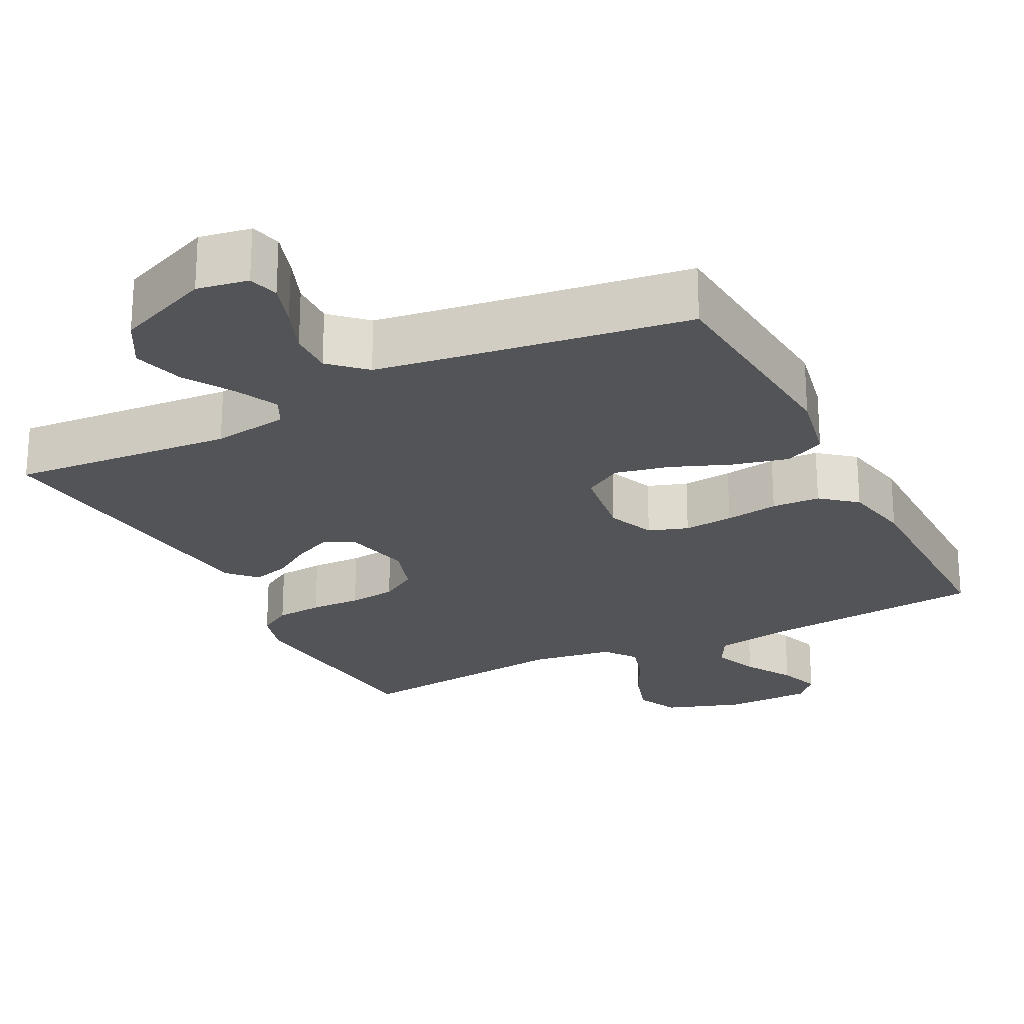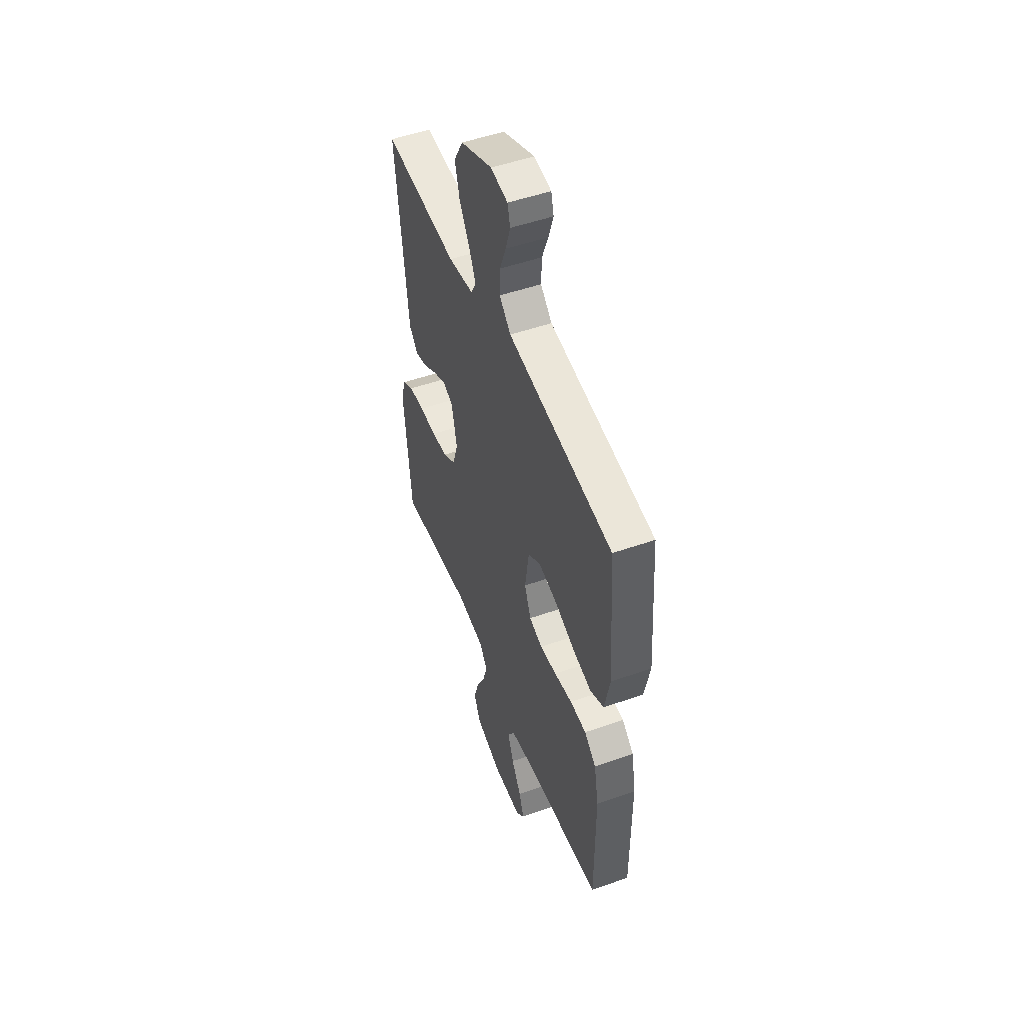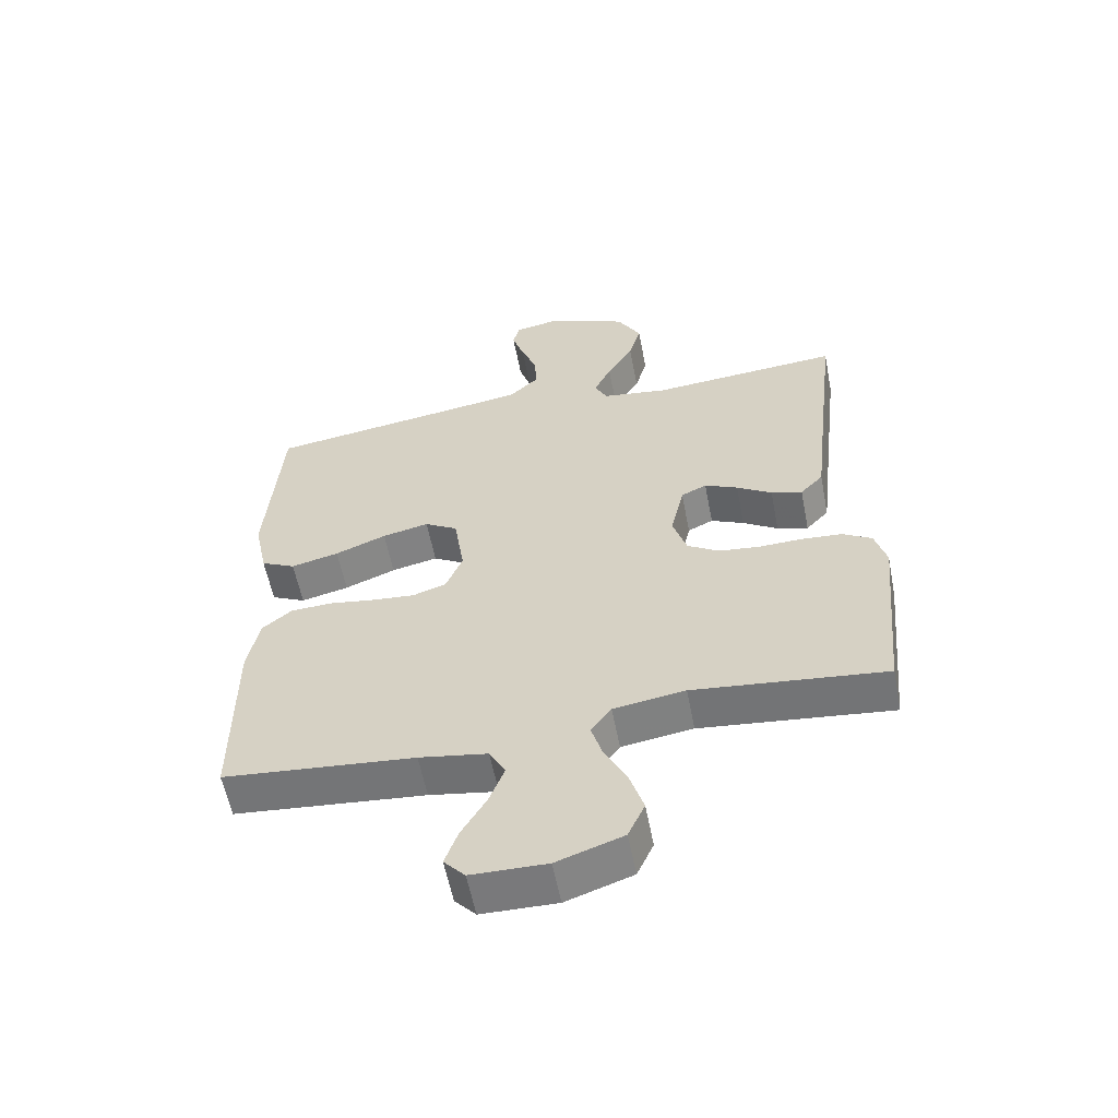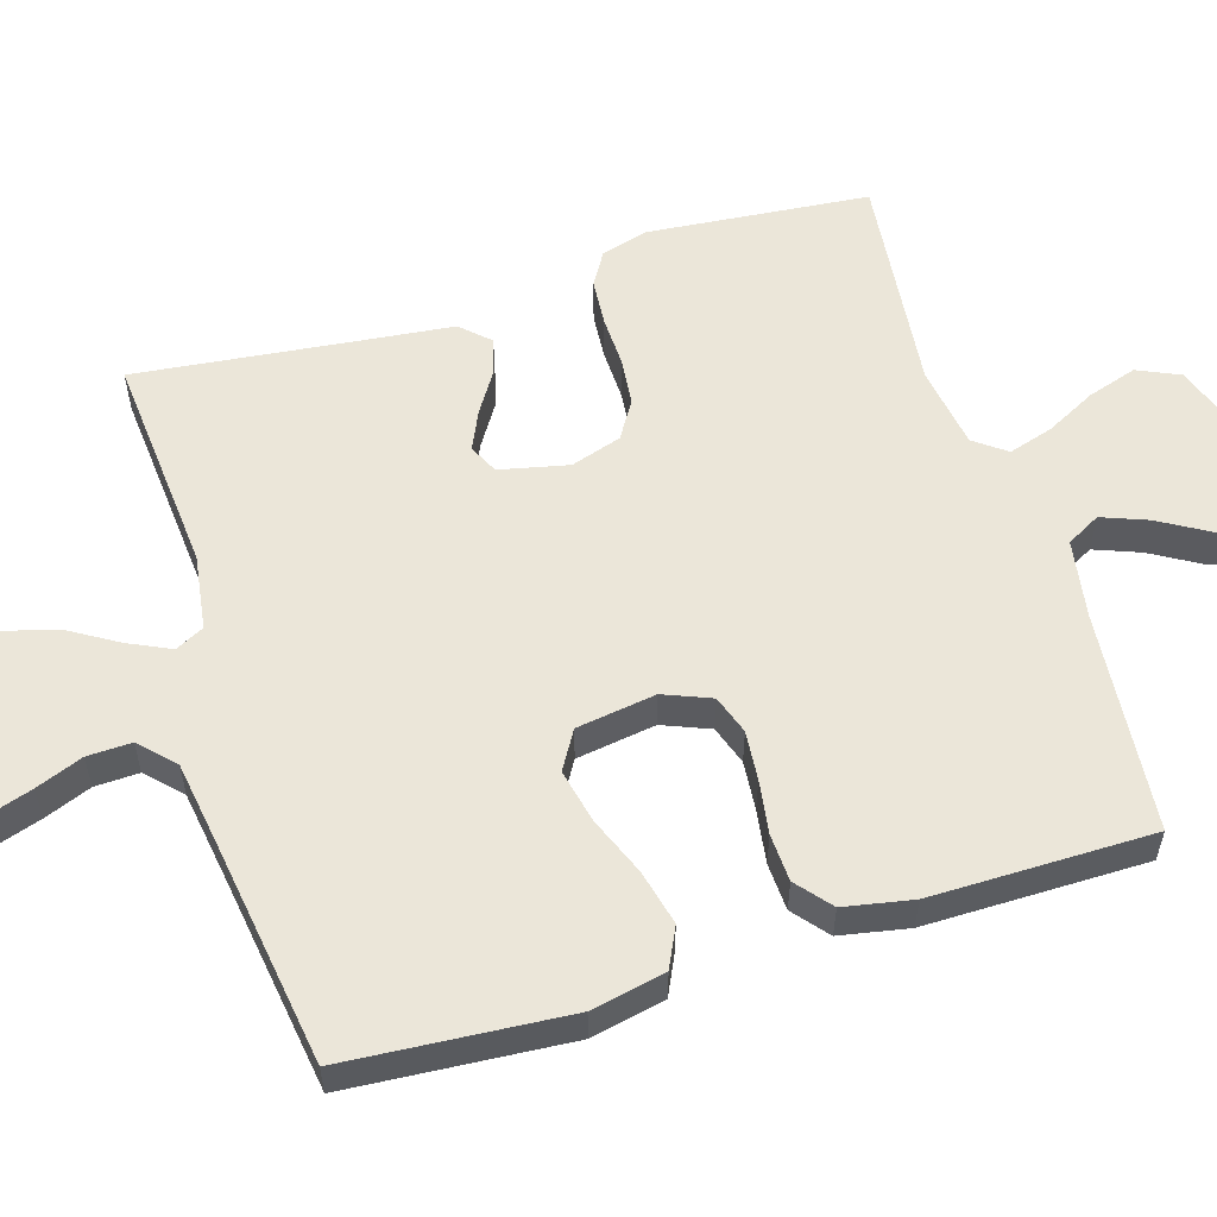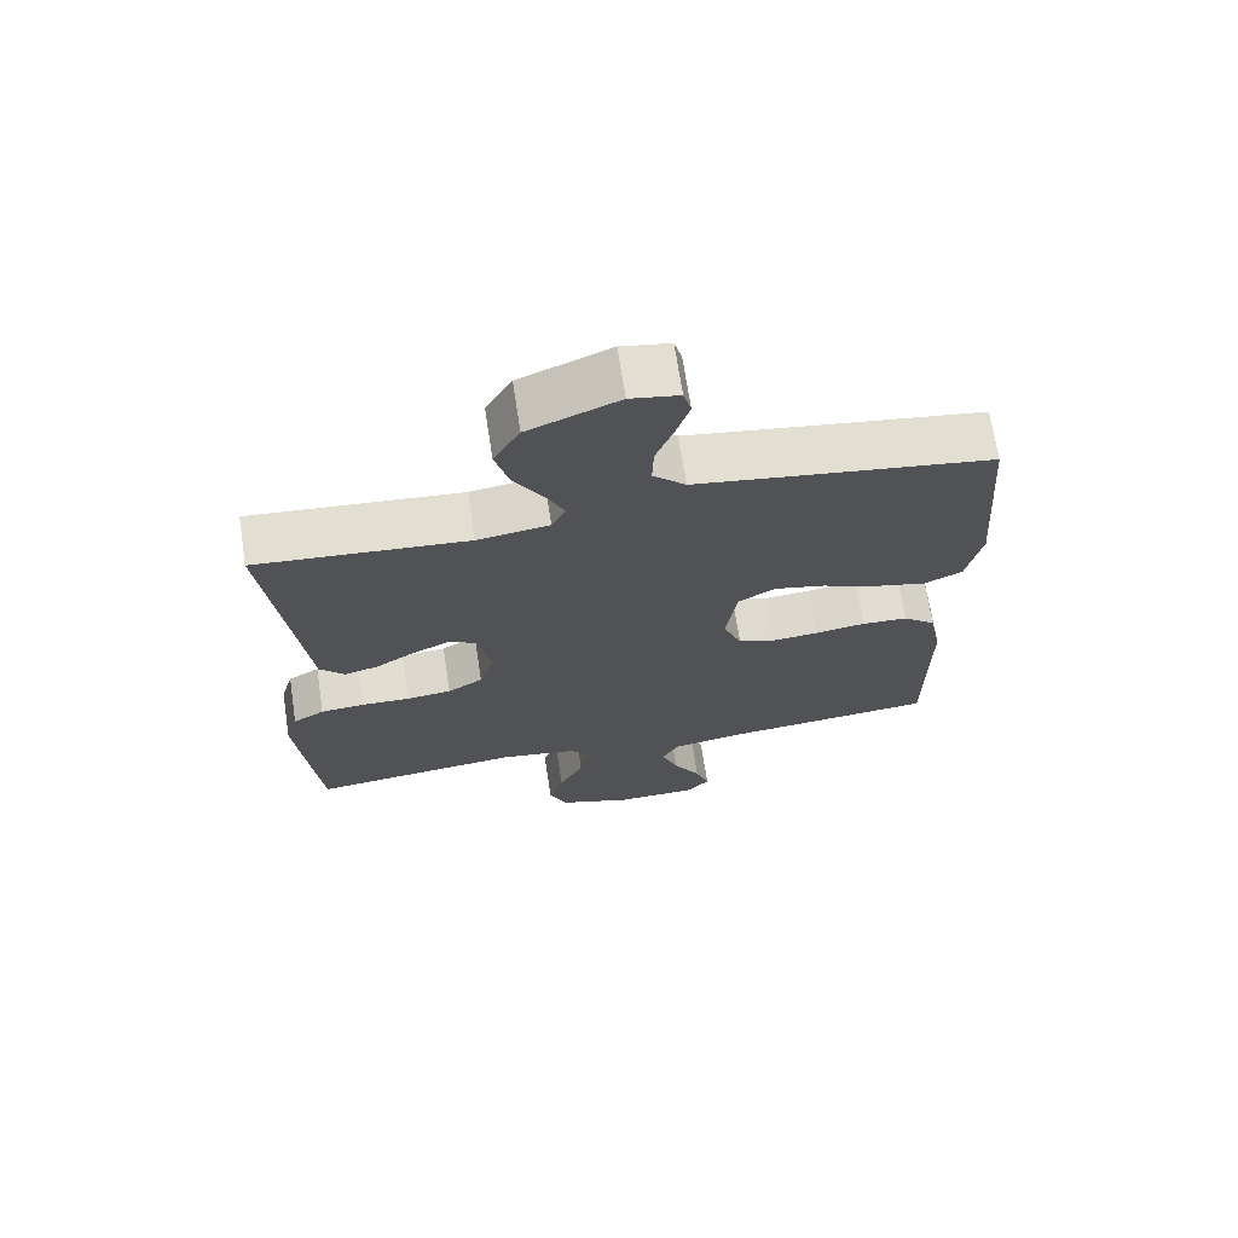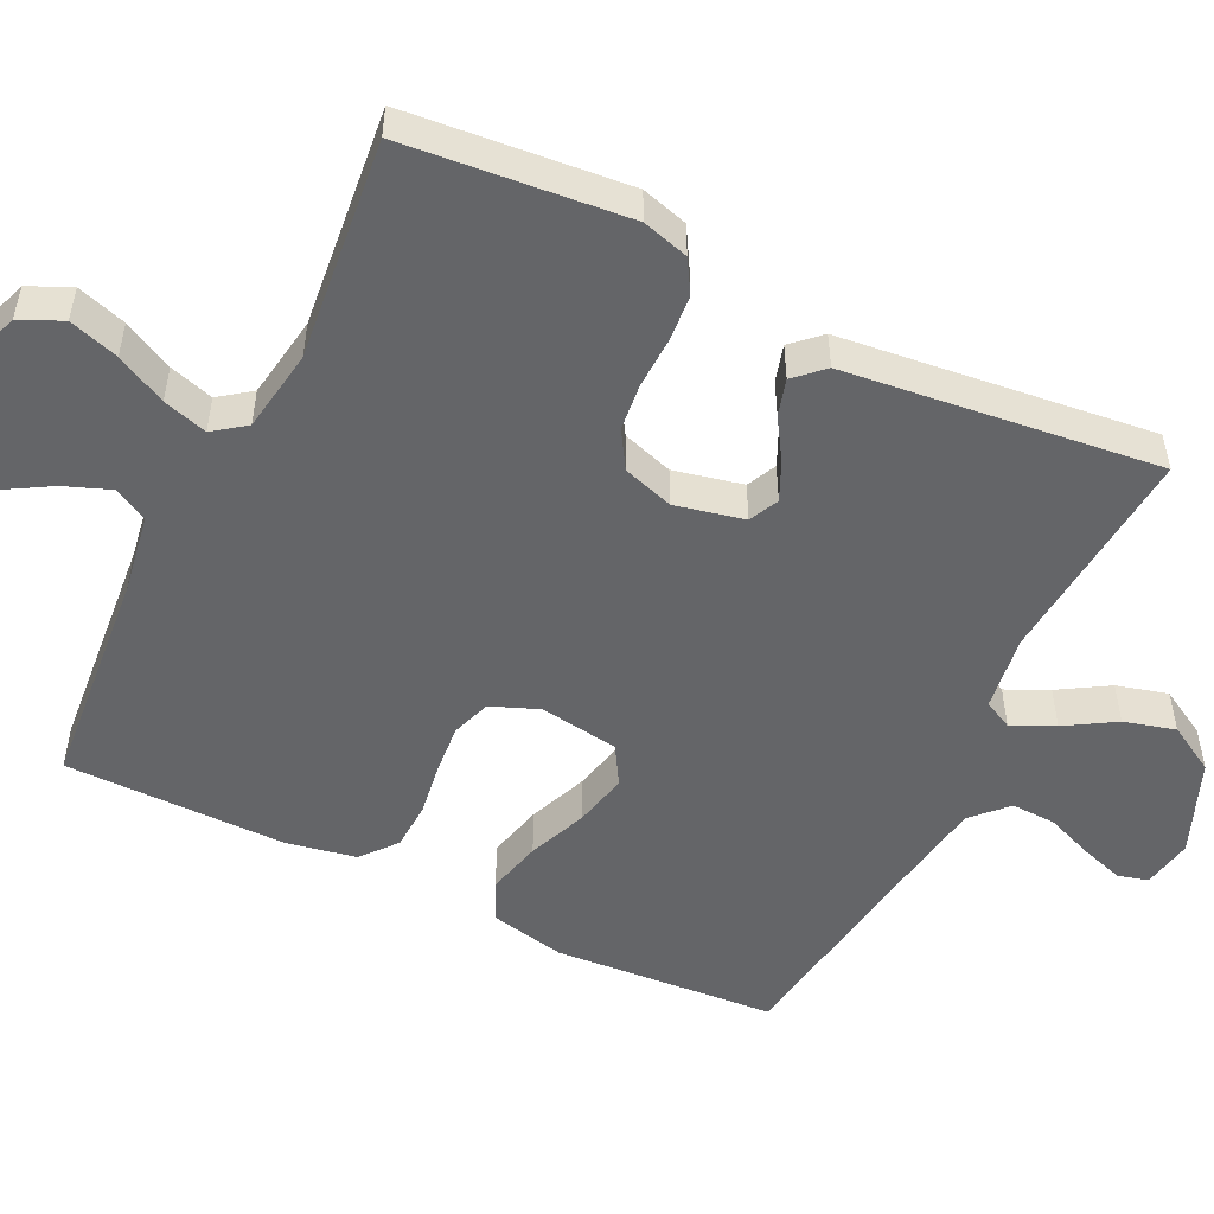
<metadata>
{"format":"obj","ext":"obj","renderer":"f3d","projection":"perspective","resolution":1024,"background":"white","views":[{"elev":-23.6,"azim":27.1,"up":"+Y"},{"elev":50.4,"azim":68.9,"up":"+Z"},{"elev":-58.2,"azim":-169.0,"up":"+Z"},{"elev":56.6,"azim":72.8,"up":"+Y"},{"elev":69.3,"azim":-8.7,"up":"+Z"},{"elev":-51.6,"azim":-116.1,"up":"+Y"}]}
</metadata>
<code>
v 0.5 0.07 0.5
v 0.523 0.07 0.2
v 0.502 0.07 0.099
v 0.448 0.07 0.073
v 0.373 0.07 0.091
v 0.293 0.07 0.123
v 0.22 0.07 0.139
v 0.168 0.07 0.108
v 0.152 0.07 0
v 0.178 0.07 -0.064
v 0.231 0.07 -0.082
v 0.298 0.07 -0.076
v 0.37 0.07 -0.065
v 0.435 0.07 -0.068
v 0.482 0.07 -0.107
v 0.5 0.07 -0.2
v 0.5 0.07 -0.5
v 0.2 0.07 -0.528
v 0.093 0.07 -0.546
v 0.068 0.07 -0.592
v 0.092 0.07 -0.654
v 0.131 0.07 -0.72
v 0.151 0.07 -0.777
v 0.118 0.07 -0.813
v 0 0.07 -0.815
v -0.104 0.07 -0.779
v -0.13 0.07 -0.722
v -0.109 0.07 -0.655
v -0.074 0.07 -0.587
v -0.056 0.07 -0.527
v -0.088 0.07 -0.484
v -0.2 0.07 -0.467
v -0.5 0.07 -0.5
v -0.529 0.07 -0.2
v -0.511 0.07 -0.137
v -0.466 0.07 -0.11
v -0.403 0.07 -0.105
v -0.334 0.07 -0.107
v -0.27 0.07 -0.1
v -0.22 0.07 -0.069
v -0.198 0.07 0
v -0.219 0.07 0.093
v -0.259 0.07 0.112
v -0.311 0.07 0.088
v -0.366 0.07 0.053
v -0.415 0.07 0.039
v -0.451 0.07 0.077
v -0.465 0.07 0.2
v -0.5 0.07 0.5
v -0.2 0.07 0.476
v -0.098 0.07 0.491
v -0.078 0.07 0.53
v -0.105 0.07 0.587
v -0.146 0.07 0.654
v -0.165 0.07 0.723
v -0.128 0.07 0.788
v 0 0.07 0.841
v 0.069 0.07 0.829
v 0.08 0.07 0.788
v 0.061 0.07 0.729
v 0.036 0.07 0.665
v 0.034 0.07 0.605
v 0.08 0.07 0.561
v 0.2 0.07 0.543
v 0.5 0 0.5
v 0.523 0 0.2
v 0.502 0 0.099
v 0.448 0 0.073
v 0.373 0 0.091
v 0.293 0 0.123
v 0.22 0 0.139
v 0.168 0 0.108
v 0.152 0 0
v 0.178 0 -0.064
v 0.231 0 -0.082
v 0.298 0 -0.076
v 0.37 0 -0.065
v 0.435 0 -0.068
v 0.482 0 -0.107
v 0.5 0 -0.2
v 0.5 0 -0.5
v 0.2 0 -0.528
v 0.093 0 -0.546
v 0.068 0 -0.592
v 0.092 0 -0.654
v 0.131 0 -0.72
v 0.151 0 -0.777
v 0.118 0 -0.813
v 0 0 -0.815
v -0.104 0 -0.779
v -0.13 0 -0.722
v -0.109 0 -0.655
v -0.074 0 -0.587
v -0.056 0 -0.527
v -0.088 0 -0.484
v -0.2 0 -0.467
v -0.5 0 -0.5
v -0.529 0 -0.2
v -0.511 0 -0.137
v -0.466 0 -0.11
v -0.403 0 -0.105
v -0.334 0 -0.107
v -0.27 0 -0.1
v -0.22 0 -0.069
v -0.198 0 0
v -0.219 0 0.093
v -0.259 0 0.112
v -0.311 0 0.088
v -0.366 0 0.053
v -0.415 0 0.039
v -0.451 0 0.077
v -0.465 0 0.2
v -0.5 0 0.5
v -0.2 0 0.476
v -0.098 0 0.491
v -0.078 0 0.53
v -0.105 0 0.587
v -0.146 0 0.654
v -0.165 0 0.723
v -0.128 0 0.788
v 0 0 0.841
v 0.069 0 0.829
v 0.08 0 0.788
v 0.061 0 0.729
v 0.036 0 0.665
v 0.034 0 0.605
v 0.08 0 0.561
v 0.2 0 0.543
f 59 60 61
f 58 59 61
f 57 58 61
f 56 57 61
f 55 56 61
f 54 55 61
f 53 54 61
f 52 53 61 62
f 51 52 62 63
f 48 49 50
f 48 50 51
f 47 48 51
f 46 47 51
f 45 46 51
f 44 45 51
f 51 63 64
f 44 51 64
f 43 44 64
f 36 37 38
f 35 36 38
f 34 35 38
f 33 34 38
f 32 33 38
f 31 32 38 39
f 30 31 39 40
f 27 28 29
f 26 27 29
f 25 26 29
f 24 25 29
f 23 24 29
f 22 23 29
f 21 22 29
f 20 21 29 30
f 30 40 41
f 20 30 41
f 19 20 41
f 16 17 18
f 15 16 18
f 14 15 18
f 13 14 18
f 12 13 18
f 11 12 18 19
f 4 5 6
f 3 4 6
f 2 3 6
f 1 2 6
f 64 1 6
f 64 6 7
f 64 7 8
f 43 64 8
f 42 43 8
f 41 42 8 9
f 10 11 19 41
f 9 10 41
f 125 124 123
f 125 123 122
f 125 122 121
f 125 121 120
f 125 120 119
f 125 119 118
f 125 118 117
f 126 125 117 116
f 127 126 116 115
f 114 113 112
f 115 114 112
f 115 112 111
f 115 111 110
f 115 110 109
f 115 109 108
f 128 127 115
f 128 115 108
f 128 108 107
f 102 101 100
f 102 100 99
f 102 99 98
f 102 98 97
f 102 97 96
f 103 102 96 95
f 104 103 95 94
f 93 92 91
f 93 91 90
f 93 90 89
f 93 89 88
f 93 88 87
f 93 87 86
f 93 86 85
f 94 93 85 84
f 105 104 94
f 105 94 84
f 105 84 83
f 82 81 80
f 82 80 79
f 82 79 78
f 82 78 77
f 82 77 76
f 83 82 76 75
f 70 69 68
f 70 68 67
f 70 67 66
f 70 66 65
f 70 65 128
f 71 70 128
f 72 71 128
f 72 128 107
f 72 107 106
f 73 72 106 105
f 105 83 75 74
f 105 74 73
f 1 65 66 2
f 2 66 67 3
f 3 67 68 4
f 4 68 69 5
f 5 69 70 6
f 6 70 71 7
f 7 71 72 8
f 8 72 73 9
f 9 73 74 10
f 10 74 75 11
f 11 75 76 12
f 12 76 77 13
f 13 77 78 14
f 14 78 79 15
f 15 79 80 16
f 16 80 81 17
f 17 81 82 18
f 18 82 83 19
f 19 83 84 20
f 20 84 85 21
f 21 85 86 22
f 22 86 87 23
f 23 87 88 24
f 24 88 89 25
f 25 89 90 26
f 26 90 91 27
f 27 91 92 28
f 28 92 93 29
f 29 93 94 30
f 30 94 95 31
f 31 95 96 32
f 32 96 97 33
f 33 97 98 34
f 34 98 99 35
f 35 99 100 36
f 36 100 101 37
f 37 101 102 38
f 38 102 103 39
f 39 103 104 40
f 40 104 105 41
f 41 105 106 42
f 42 106 107 43
f 43 107 108 44
f 44 108 109 45
f 45 109 110 46
f 46 110 111 47
f 47 111 112 48
f 48 112 113 49
f 49 113 114 50
f 50 114 115 51
f 51 115 116 52
f 52 116 117 53
f 53 117 118 54
f 54 118 119 55
f 55 119 120 56
f 56 120 121 57
f 57 121 122 58
f 58 122 123 59
f 59 123 124 60
f 60 124 125 61
f 61 125 126 62
f 62 126 127 63
f 63 127 128 64
f 64 128 65 1

</code>
